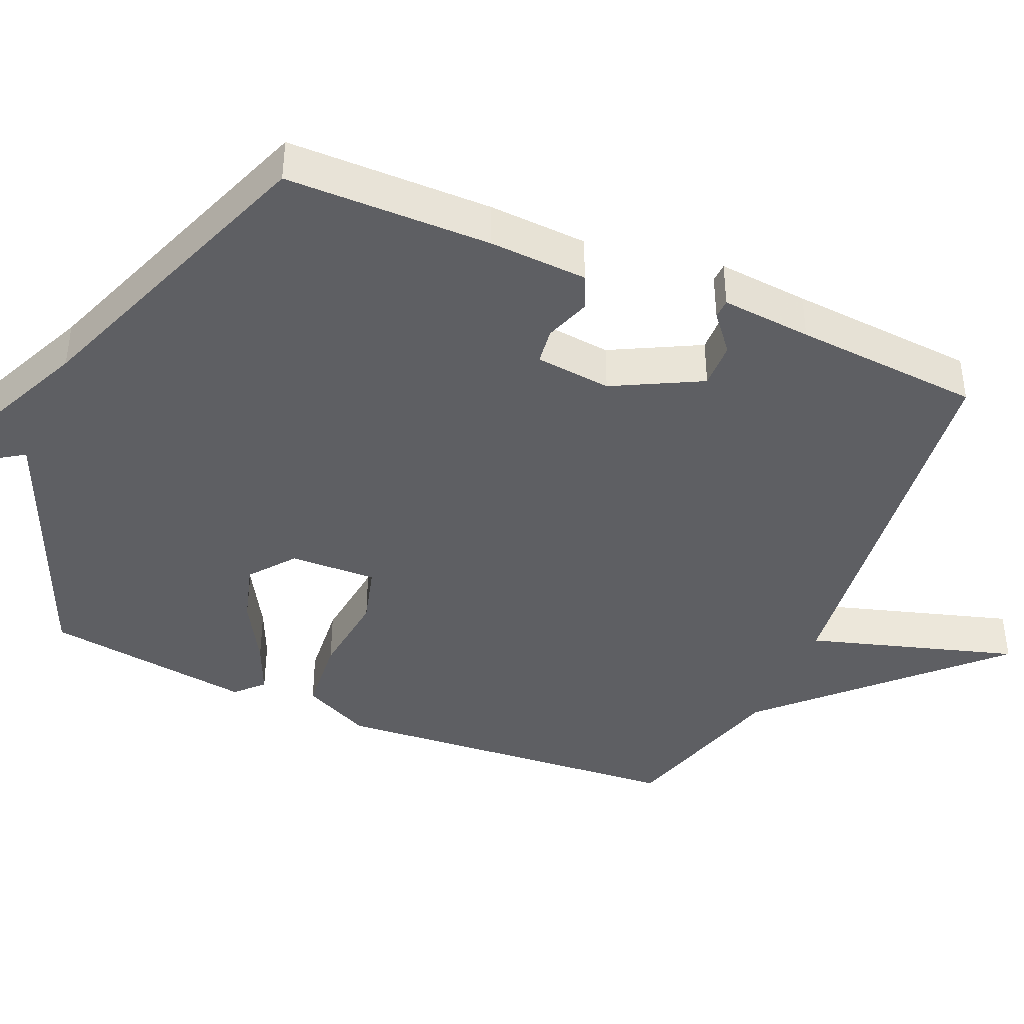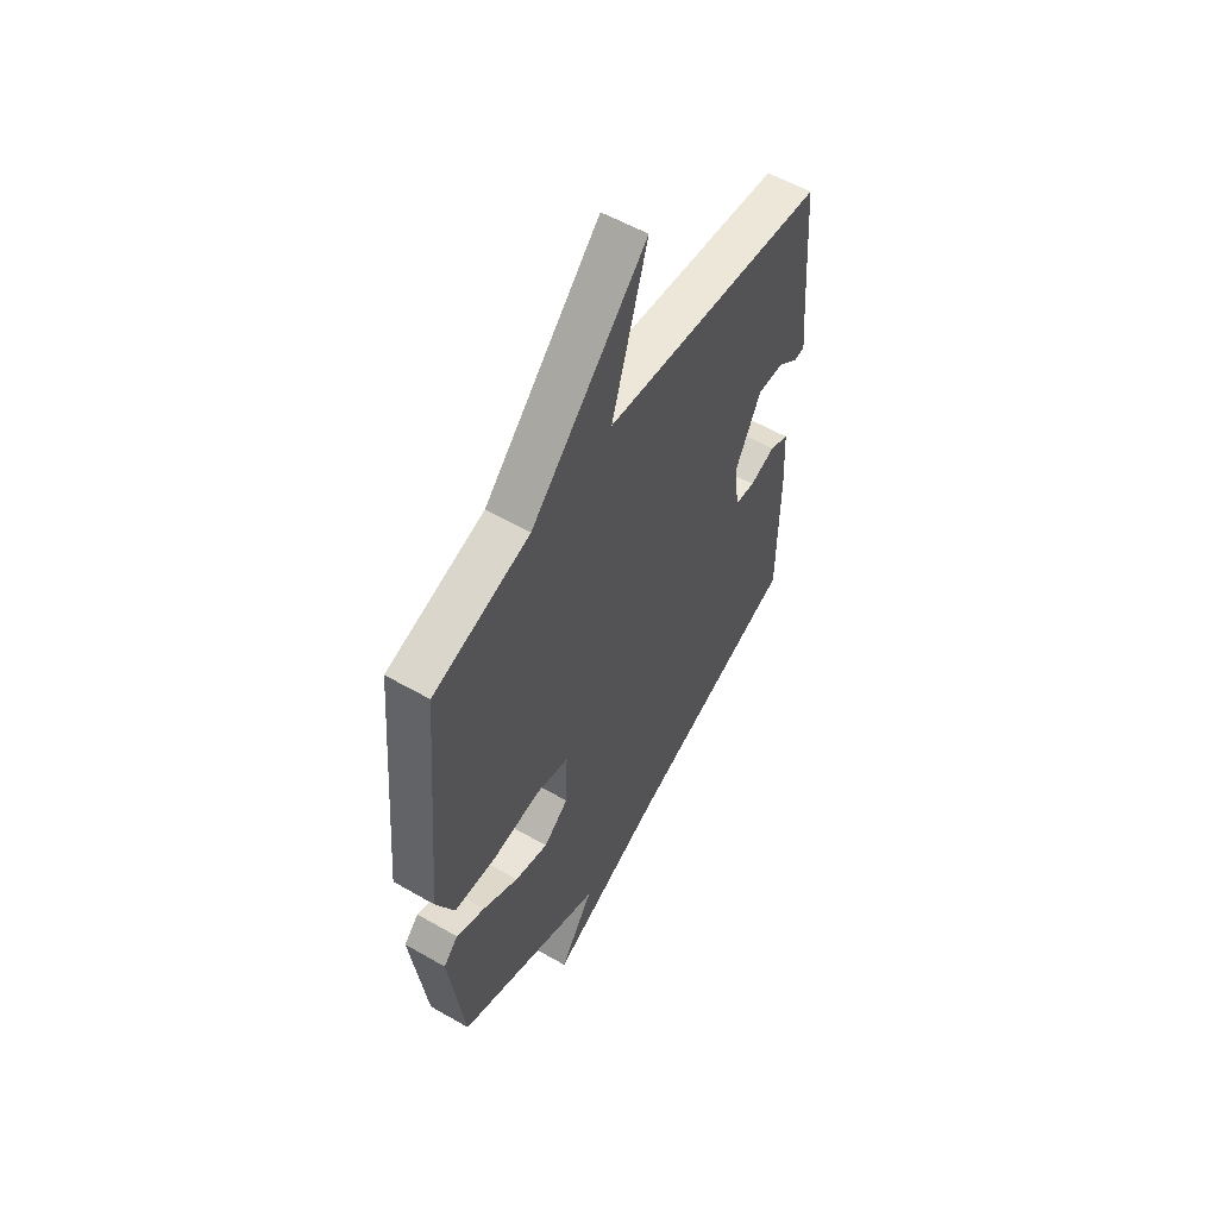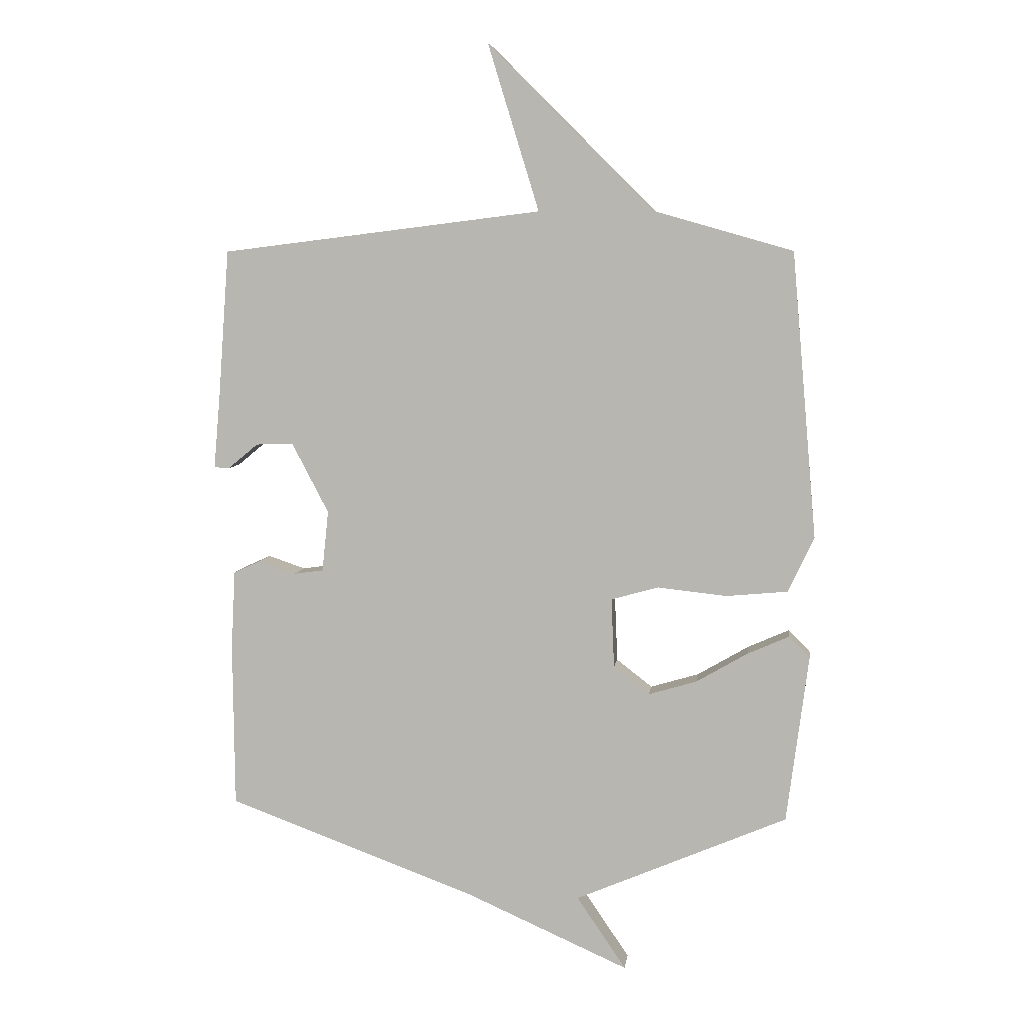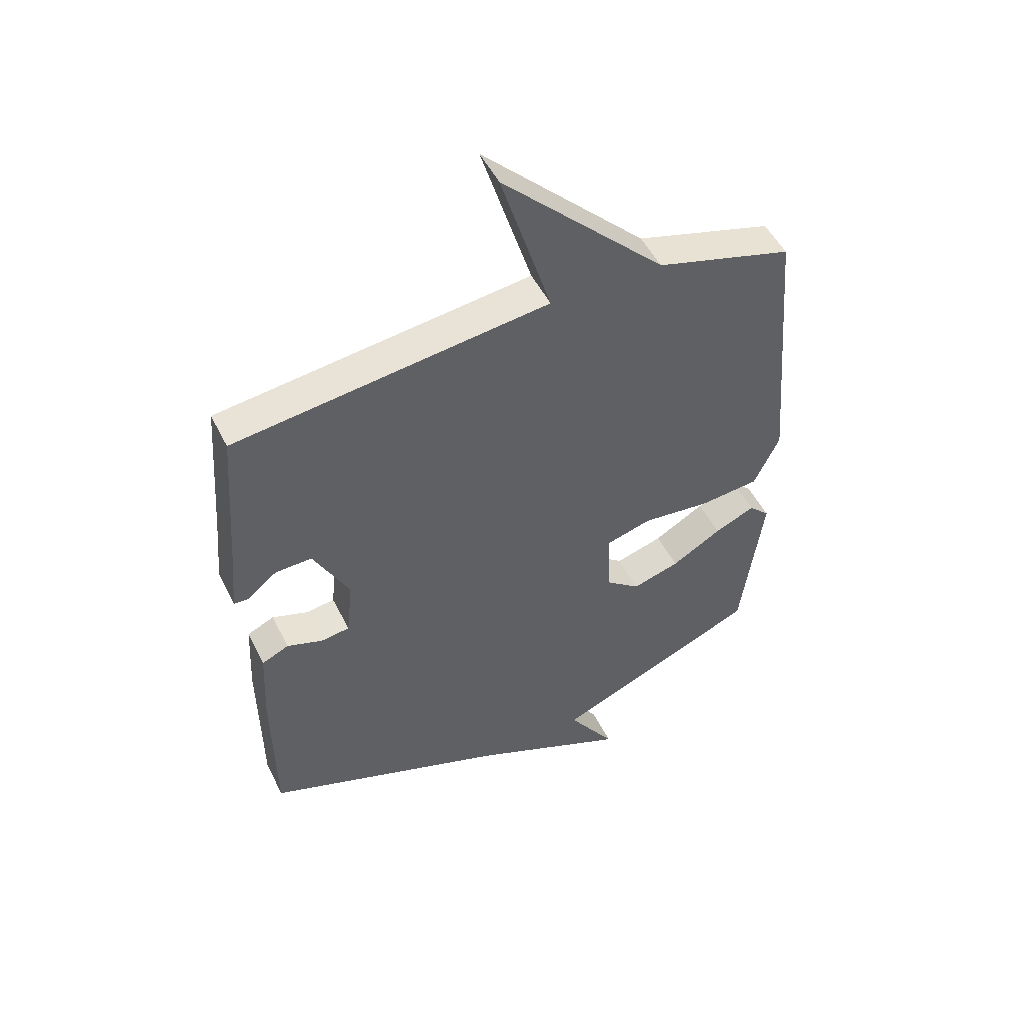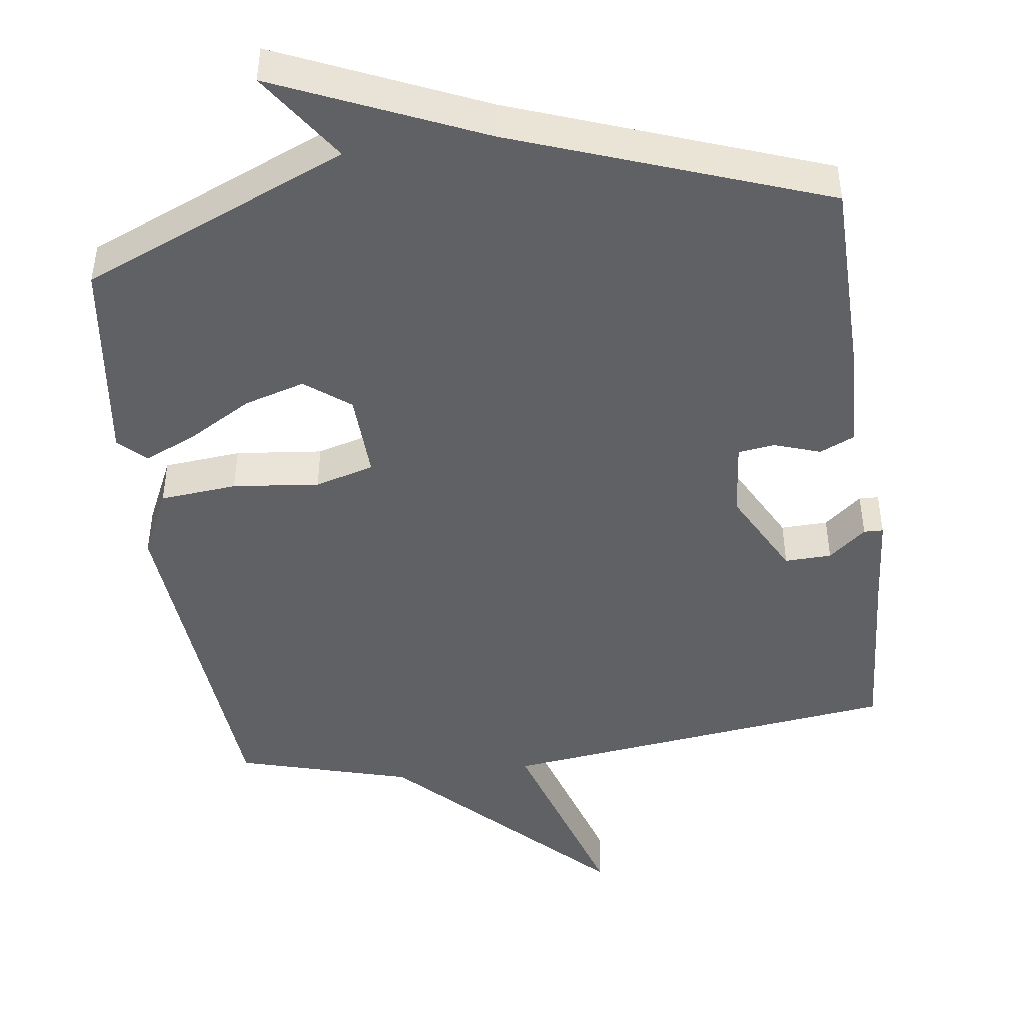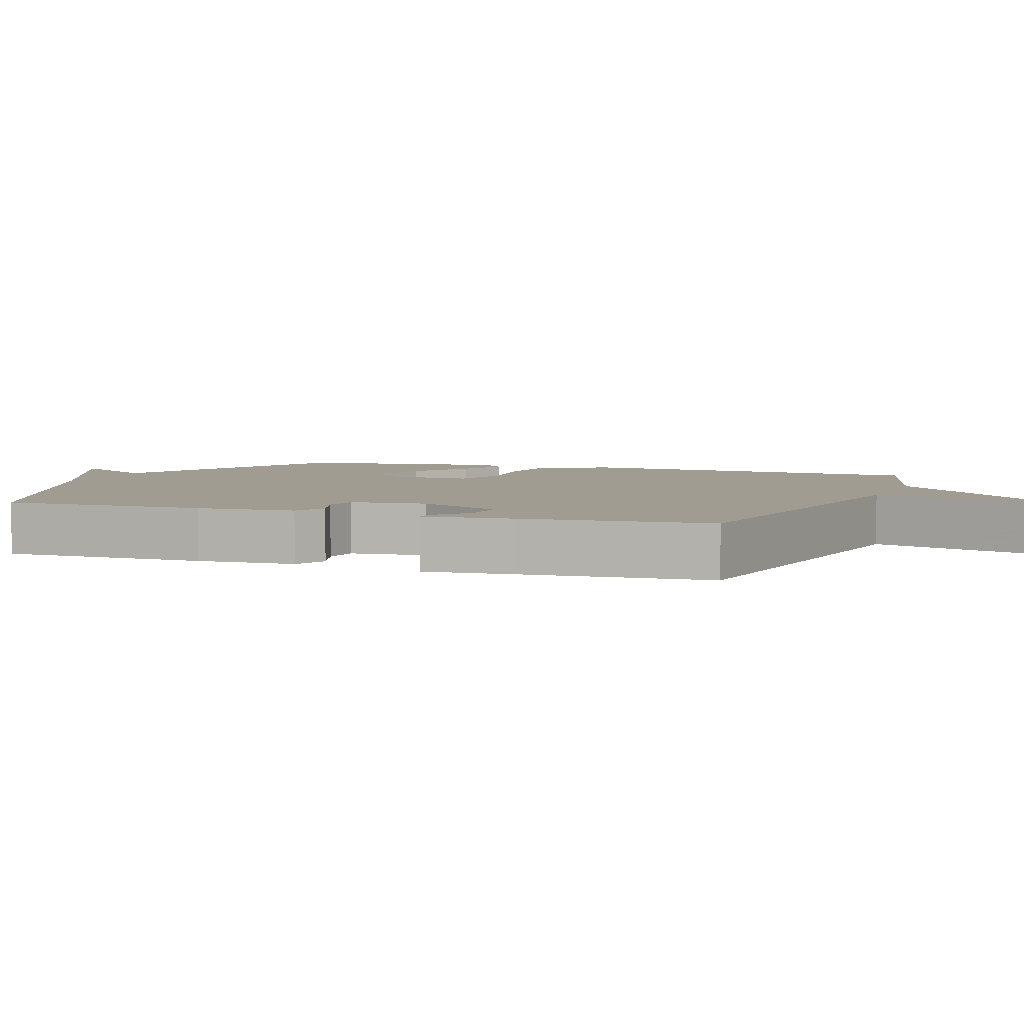
<metadata>
{"format":"obj","ext":"obj","renderer":"f3d","projection":"perspective","resolution":1024,"background":"white","views":[{"elev":-41.3,"azim":-113.5,"up":"+Y"},{"elev":56.6,"azim":121.0,"up":"+Z"},{"elev":6.5,"azim":7.6,"up":"+Z"},{"elev":50.3,"azim":-25.8,"up":"+Z"},{"elev":-45.9,"azim":-172.2,"up":"+Y"},{"elev":4.4,"azim":-69.4,"up":"+Y"}]}
</metadata>
<code>
v 0.5 0.07 0.5
v 0.543 0.07 0.004
v 0.498 0.07 -0.092
v 0.391 0.07 -0.102
v 0.271 0.07 -0.089
v 0.189 0.07 -0.112
v 0.194 0.07 -0.233
v 0.256 0.07 -0.281
v 0.34 0.07 -0.256
v 0.429 0.07 -0.204
v 0.501 0.07 -0.172
v 0.538 0.07 -0.208
v 0.5 0.07 -0.5
v 0.131 0.07 -0.658
v 0.216 0.07 -0.784
v -0.069 0.07 -0.658
v -0.5 0.07 -0.5
v -0.503 0.07 -0.214
v -0.496 0.07 -0.077
v -0.448 0.07 -0.055
v -0.384 0.07 -0.077
v -0.333 0.07 -0.07
v -0.322 0.07 0.036
v -0.386 0.07 0.158
v -0.451 0.07 0.156
v -0.503 0.07 0.113
v -0.53 0.07 0.114
v -0.519 0.07 0.24
v -0.5 0.07 0.5
v 0.058 0.07 0.569
v -0.031 0.07 0.858
v 0.258 0.07 0.569
v 0.5 0 0.5
v 0.543 0 0.004
v 0.498 0 -0.092
v 0.391 0 -0.102
v 0.271 0 -0.089
v 0.189 0 -0.112
v 0.194 0 -0.233
v 0.256 0 -0.281
v 0.34 0 -0.256
v 0.429 0 -0.204
v 0.501 0 -0.172
v 0.538 0 -0.208
v 0.5 0 -0.5
v 0.131 0 -0.658
v 0.216 0 -0.784
v -0.069 0 -0.658
v -0.5 0 -0.5
v -0.503 0 -0.214
v -0.496 0 -0.077
v -0.448 0 -0.055
v -0.384 0 -0.077
v -0.333 0 -0.07
v -0.322 0 0.036
v -0.386 0 0.158
v -0.451 0 0.156
v -0.503 0 0.113
v -0.53 0 0.114
v -0.519 0 0.24
v -0.5 0 0.5
v 0.058 0 0.569
v -0.031 0 0.858
v 0.258 0 0.569
f 30 31 32
f 3 4 5
f 2 3 5
f 1 2 5
f 32 1 5
f 30 32 5
f 29 30 5
f 28 29 5
f 25 26 27 28
f 24 25 28
f 24 28 5 6
f 23 24 6 7
f 22 23 7 8
f 21 22 8
f 19 20 21
f 18 19 21
f 17 18 21
f 16 17 21
f 14 15 16 21
f 14 21 8
f 12 13 14
f 11 12 14
f 10 11 14
f 9 10 14
f 8 9 14
f 64 63 62
f 37 36 35
f 37 35 34
f 37 34 33
f 37 33 64
f 37 64 62
f 37 62 61
f 37 61 60
f 60 59 58 57
f 60 57 56
f 38 37 60 56
f 39 38 56 55
f 40 39 55 54
f 40 54 53
f 53 52 51
f 53 51 50
f 53 50 49
f 53 49 48
f 53 48 47 46
f 40 53 46
f 46 45 44
f 46 44 43
f 46 43 42
f 46 42 41
f 46 41 40
f 1 33 34 2
f 2 34 35 3
f 3 35 36 4
f 4 36 37 5
f 5 37 38 6
f 6 38 39 7
f 7 39 40 8
f 8 40 41 9
f 9 41 42 10
f 10 42 43 11
f 11 43 44 12
f 12 44 45 13
f 13 45 46 14
f 14 46 47 15
f 15 47 48 16
f 16 48 49 17
f 17 49 50 18
f 18 50 51 19
f 19 51 52 20
f 20 52 53 21
f 21 53 54 22
f 22 54 55 23
f 23 55 56 24
f 24 56 57 25
f 25 57 58 26
f 26 58 59 27
f 27 59 60 28
f 28 60 61 29
f 29 61 62 30
f 30 62 63 31
f 31 63 64 32
f 32 64 33 1

</code>
